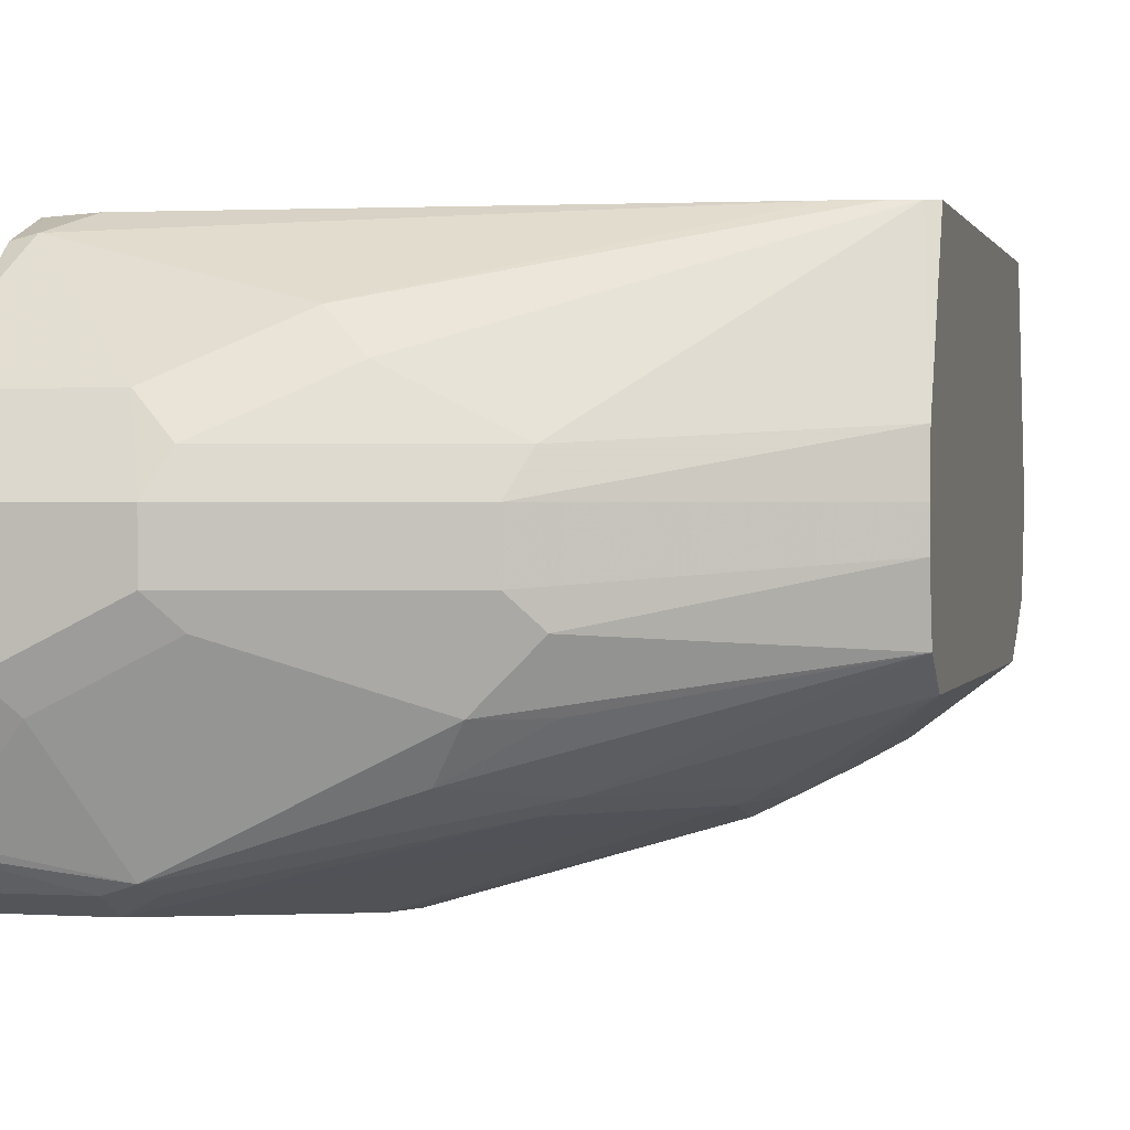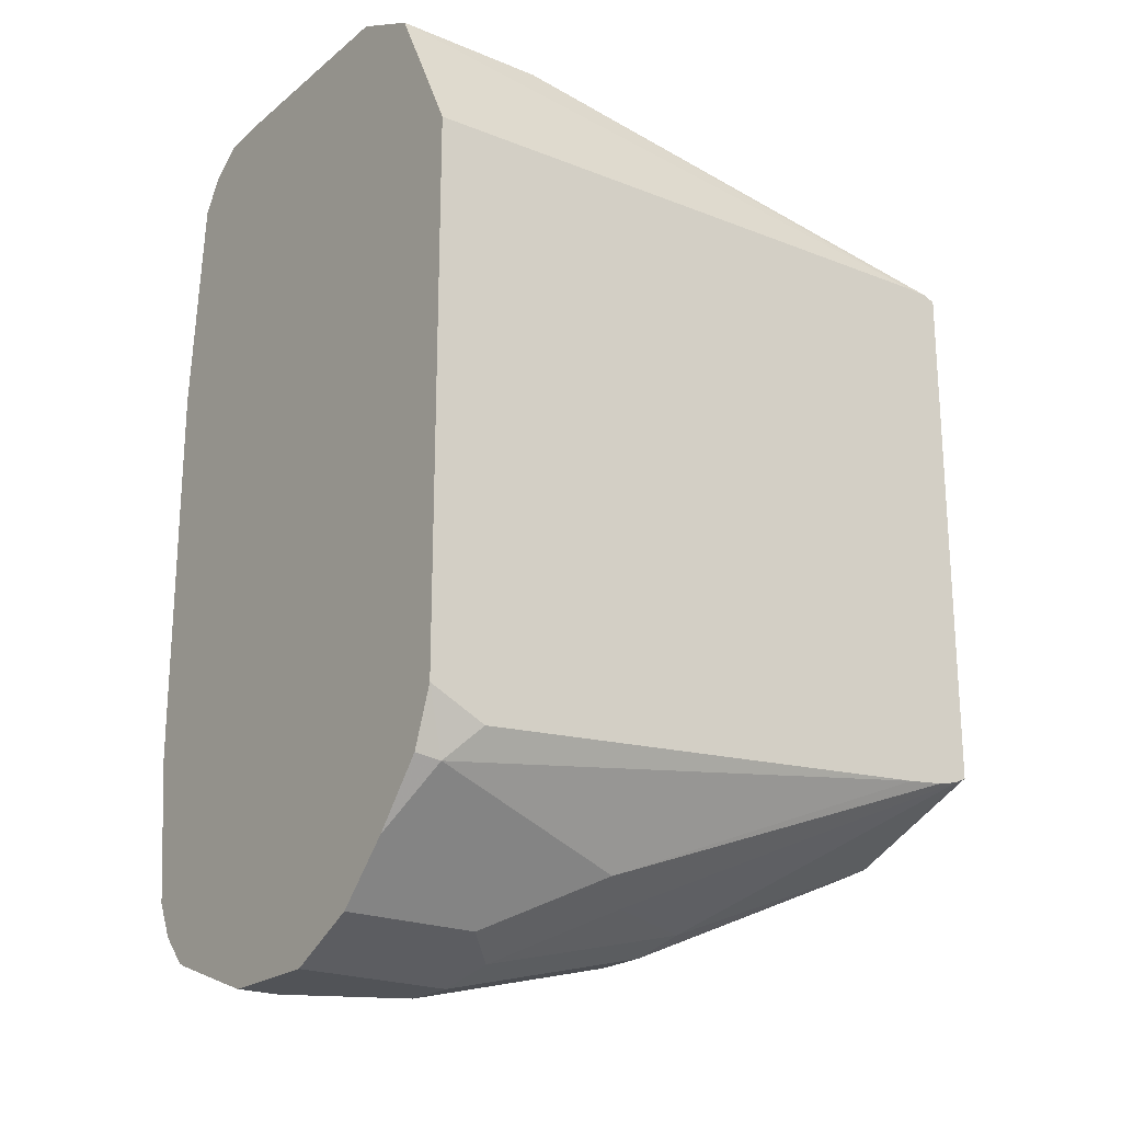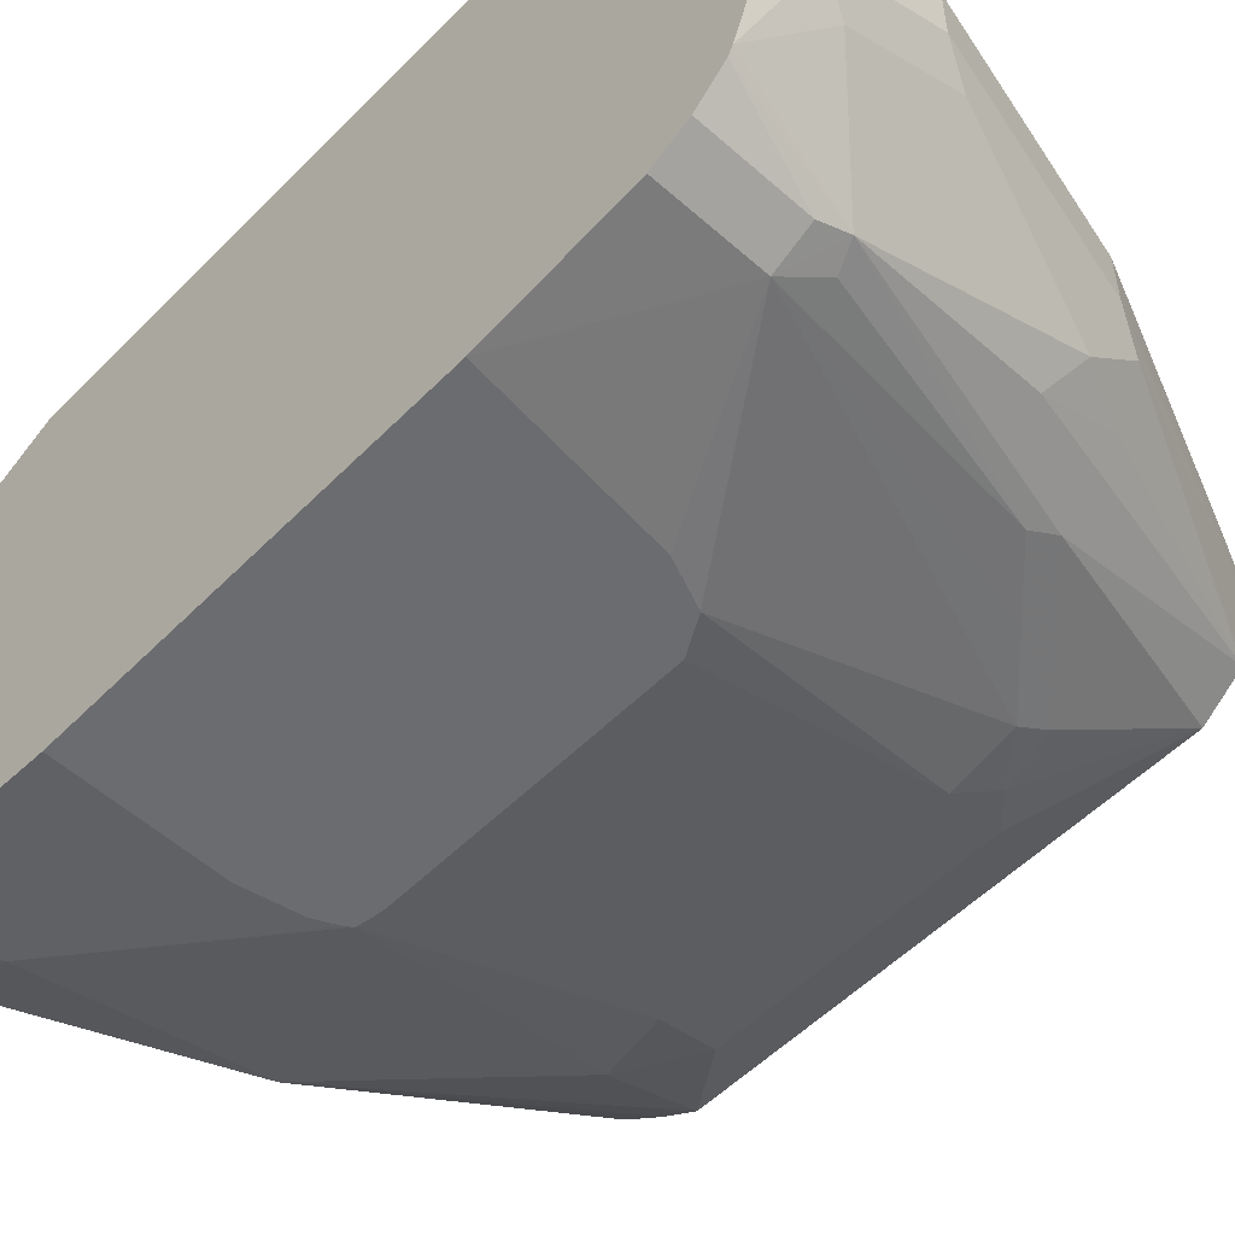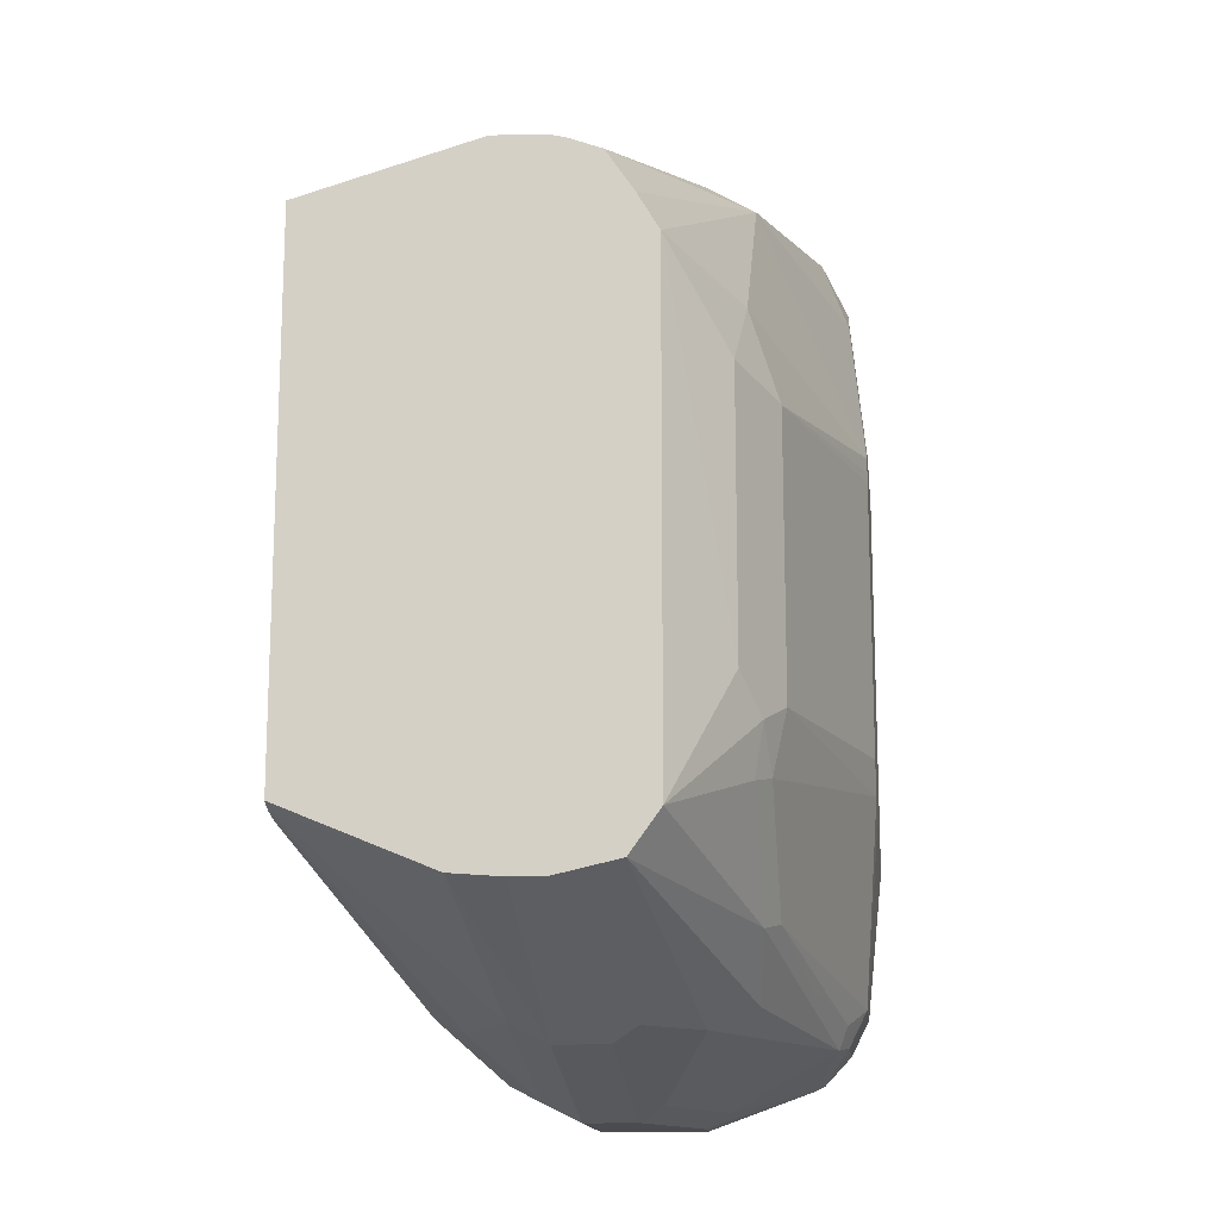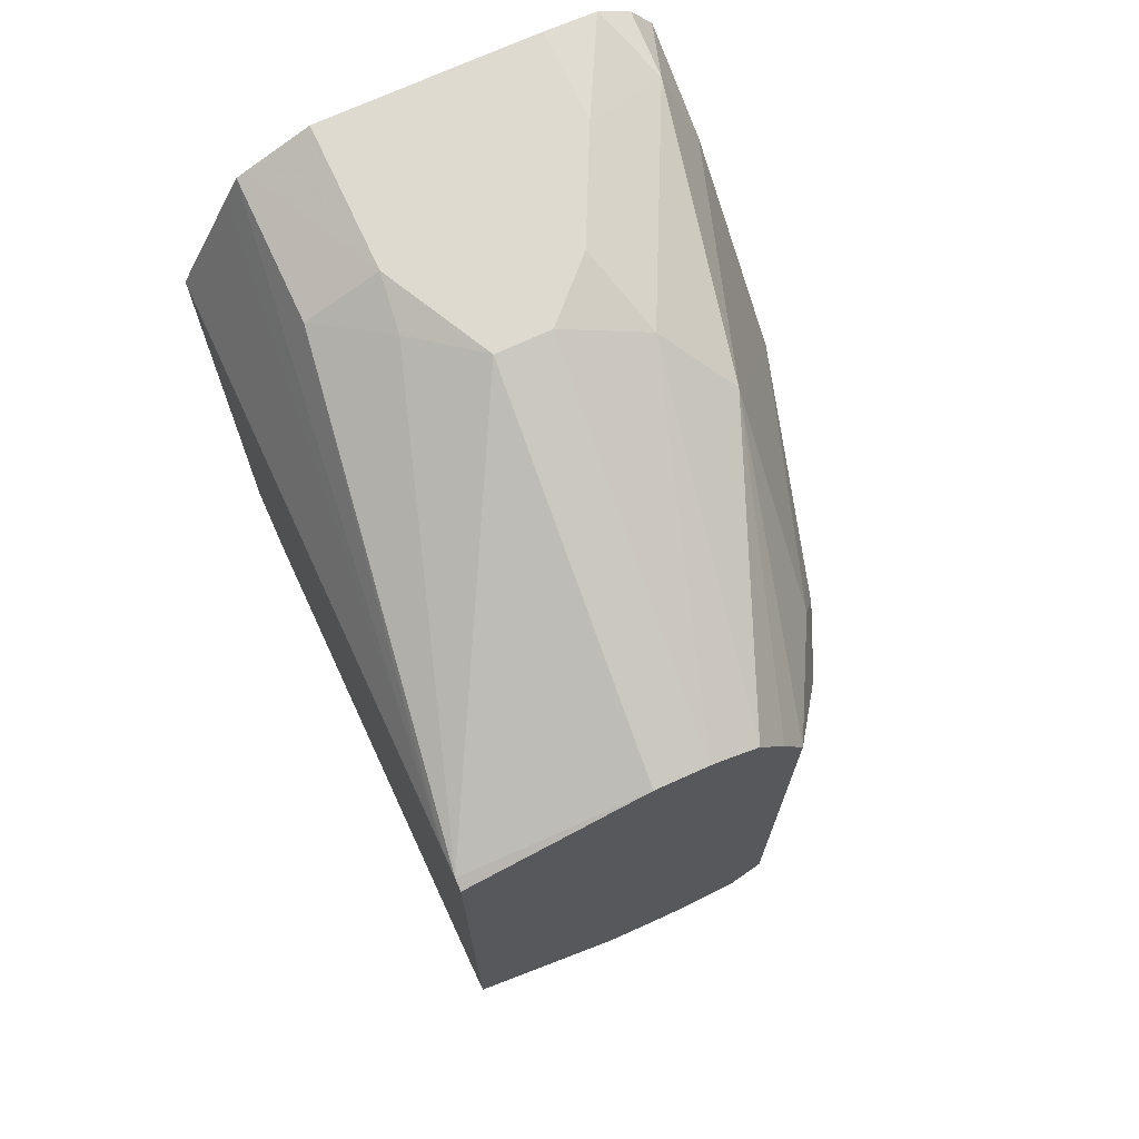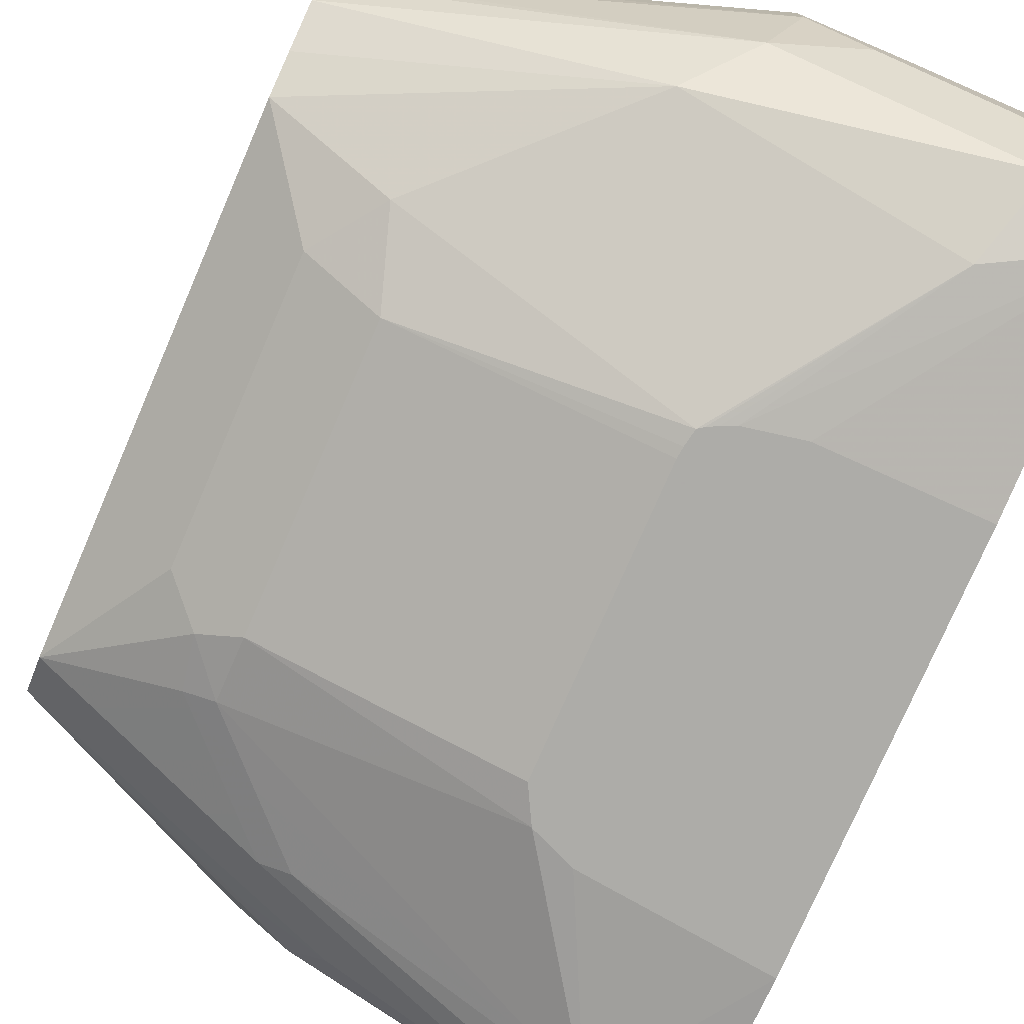
<metadata>
{"format":"obj","ext":"obj","renderer":"f3d","projection":"perspective","resolution":1024,"background":"white","views":[{"elev":0.9,"azim":-166.4,"up":"+Y"},{"elev":-21.7,"azim":144.0,"up":"+Z"},{"elev":-53.7,"azim":136.8,"up":"+Y"},{"elev":-15.0,"azim":-83.2,"up":"+Z"},{"elev":71.0,"azim":-114.8,"up":"+Z"},{"elev":-76.6,"azim":-23.4,"up":"+Y"}]}
</metadata>
<code>
v -0.3685 0.2592 0.1201
v -0.3641 0.3267 0.1023
v -0.3685 0.3267 0.1005
v -0.3685 0.2393 0.1194
v -0.2299 0.2299 0.1672
v -0.2299 0.2508 0.1672
v -0.3543 0.3267 0.1026
v -0.209 0.2743 0.162
v -0.1881 0.2996 0.1533
v -0.3685 0.3267 -0.1003
v -0.3685 0.234 0.1181
v -0.2404 0.1986 0.1567
v -0.209 0.209 0.1672
v -0.1881 0.2717 0.1672
v -0.1304 0.3188 0.1148
v -0.1304 0.3258 0.1008
v -0.1304 0.3267 0.099
v -0.1304 0.2996 0.1533
v -0.1304 0.3049 0.1427
v -0.1304 0.2962 0.1549
v -0.364 0.3267 -0.1025
v -0.3685 0.2702 -0.1238
v -0.3685 0.2211 0.1133
v -0.2613 0.1777 0.1358
v -0.2334 0.1846 0.1498
v -0.1986 0.1777 0.1567
v -0.1672 0.1881 0.1672
v -0.1304 0.2717 0.1672
v -0.1304 0.3267 -0.1095
v -0.3602 0.3267 -0.1034
v -0.2369 0.2856 -0.1602
v -0.2787 0.2647 -0.1602
v -0.3685 0.2508 -0.1254
v -0.2717 0.2508 -0.1672
v -0.3685 0.2107 0.09765
v -0.1672 0.1463 0.1254
v -0.1568 0.1568 0.1567
v -0.1742 0.1602 0.1533
v -0.3685 0.2026 0.08359
v -0.324 0.1777 0.07313
v -0.2202 0.1402 0.05261
v -0.1304 0.1682 0.1662
v -0.1304 0.1881 0.1672
v -0.1304 0.3187 -0.1306
v -0.1394 0.3205 -0.1324
v -0.1518 0.3267 -0.1199
v -0.3553 0.3267 -0.1045
v -0.223 0.2996 -0.1533
v -0.1951 0.2647 -0.1811
v -0.3685 0.2376 -0.1254
v -0.1881 0.2508 -0.1881
v -0.2717 0.2299 -0.1672
v -0.1304 0.1473 0.1453
v -0.2182 0.1402 0.0541
v -0.2146 0.1402 0.05594
v -0.2097 0.1402 0.05817
v -0.1304 0.1557 0.1578
v -0.1304 0.1622 0.1622
v -0.3414 0.1812 0.04875
v -0.3685 0.2028 -0.1045
v -0.3414 0.1812 -0.05573
v -0.3135 0.1672 0.04179
v -0.2214 0.1402 0.04659
v -0.1304 0.2996 -0.1533
v -0.3406 0.3267 -0.106
v -0.1304 0.2787 -0.1742
v -0.1811 0.2787 -0.1742
v -0.3685 0.2141 -0.1201
v -0.2821 0.2195 -0.162
v -0.1304 0.2508 -0.1881
v -0.1881 0.2299 -0.1881
v -0.2508 0.209 -0.1672
v -0.2613 0.1986 -0.162
v -0.189 0.1402 0.06214
v -0.1304 0.1402 0.06123
v -0.3274 0.1742 0.03483
v -0.2821 0.1777 -0.1306
v -0.324 0.1777 -0.08881
v -0.3274 0.1742 -0.06965
v -0.2217 0.1402 0.04259
v -0.3135 0.1672 -0.06269
v -0.2221 0.1402 -0.0437
v -0.2821 0.1986 -0.1515
v -0.2508 0.1812 -0.1533
v -0.1304 0.209 -0.1881
v -0.1463 0.209 -0.1881
v -0.1986 0.2195 -0.1829
v -0.1777 0.1568 -0.162
v -0.1304 0.1402 -0.08902
v -0.2717 0.1724 -0.128
v -0.3135 0.1724 -0.0862
v -0.2926 0.1724 -0.1071
v -0.2154 0.1402 -0.07455
v -0.2221 0.1402 -0.0622
v -0.1304 0.1672 -0.1732
v -0.1568 0.1986 -0.1829
v -0.1304 0.1639 -0.1715
v -0.1672 0.1533 -0.1602
v -0.1672 0.1463 -0.1463
v -0.1811 0.1533 -0.1533
v -0.1884 0.1402 -0.08258
v -0.1304 0.1463 -0.1463
v -0.2152 0.1402 -0.07469
v -0.1304 0.1533 -0.1602
v -0.1993 0.1402 -0.08133
f 45 65 46
f 49 67 51
f 48 67 49
f 47 65 48
f 45 66 67
f 45 67 48
f 44 64 45
f 45 64 66
f 50 52 69
f 45 48 65
f 51 70 85
f 53 56 74
f 51 86 71
f 51 67 66
f 51 66 70
f 52 71 72
f 52 72 73
f 52 73 69
f 53 74 75
f 59 76 62
f 41 62 63
f 59 61 79
f 51 85 86
f 41 55 54
f 37 58 42
f 41 74 56
f 59 79 76
f 36 41 54
f 36 54 55
f 36 55 56
f 36 56 53
f 37 57 58
f 37 53 57
f 39 59 40
f 39 60 61
f 39 61 59
f 41 56 55
f 40 59 62
f 41 63 80
f 41 80 82
f 41 82 94
f 41 94 93
f 41 93 103
f 41 103 105
f 41 105 101
f 41 101 89
f 41 89 75
f 41 75 74
f 40 62 41
f 60 68 77
f 36 53 37
f 60 78 79
f 85 95 86
f 86 96 87
f 86 95 96
f 87 96 88
f 88 96 95
f 88 95 97
f 88 97 98
f 88 98 99
f 88 99 100
f 88 100 90
f 81 93 94
f 89 101 99
f 90 100 99
f 90 99 92
f 91 92 99
f 91 99 93
f 93 99 103
f 97 104 98
f 98 104 102
f 98 102 99
f 99 101 105
f 99 105 103
f 89 99 102
f 60 77 78
f 81 91 93
f 78 92 91
f 60 79 61
f 62 80 63
f 62 76 79
f 62 79 81
f 62 81 94
f 62 94 82
f 62 82 80
f 68 69 73
f 68 73 83
f 68 83 84
f 79 91 81
f 68 84 77
f 71 87 73
f 71 73 72
f 73 87 88
f 73 88 84
f 73 84 83
f 77 84 88
f 77 88 90
f 77 90 92
f 77 92 78
f 78 91 79
f 71 86 87
f 34 71 52
f 50 69 68
f 33 52 50
f 4 11 12
f 4 12 5
f 5 12 13
f 5 13 27
f 5 27 43
f 5 43 28
f 5 28 14
f 5 14 6
f 6 14 8
f 7 15 16
f 2 9 7
f 7 16 17
f 7 18 19
f 7 19 15
f 8 14 9
f 9 14 20
f 9 20 18
f 10 21 22
f 11 23 12
f 12 24 25
f 12 25 26
f 12 26 27
f 7 9 18
f 12 27 13
f 2 8 9
f 2 10 3
f 1 2 3
f 1 3 10
f 1 10 22
f 1 22 33
f 1 33 50
f 1 50 68
f 1 68 60
f 1 60 39
f 1 39 35
f 1 35 23
f 2 6 8
f 1 23 11
f 1 4 5
f 1 5 6
f 1 6 2
f 2 7 17
f 2 17 29
f 2 29 46
f 2 46 65
f 2 65 47
f 2 47 30
f 2 30 21
f 1 11 4
f 12 23 24
f 2 21 10
f 15 19 18
f 23 35 24
f 24 36 37
f 24 37 38
f 24 38 25
f 24 35 39
f 24 39 40
f 24 40 41
f 24 41 36
f 25 38 37
f 25 37 26
f 22 34 33
f 27 37 42
f 29 44 45
f 29 45 46
f 30 47 31
f 31 48 49
f 31 49 32
f 31 47 48
f 32 49 51
f 32 51 34
f 33 34 52
f 14 28 20
f 27 42 43
f 22 32 34
f 26 37 27
f 21 31 32
f 15 18 20
f 21 32 22
f 15 20 28
f 15 28 43
f 15 43 42
f 15 42 58
f 15 58 57
f 15 57 53
f 15 75 89
f 15 89 102
f 15 102 104
f 34 51 71
f 15 53 75
f 15 104 97
f 15 97 95
f 15 95 85
f 15 85 70
f 15 70 66
f 15 66 64
f 15 64 44
f 15 44 29
f 15 29 17
f 15 17 16
f 21 30 31

</code>
